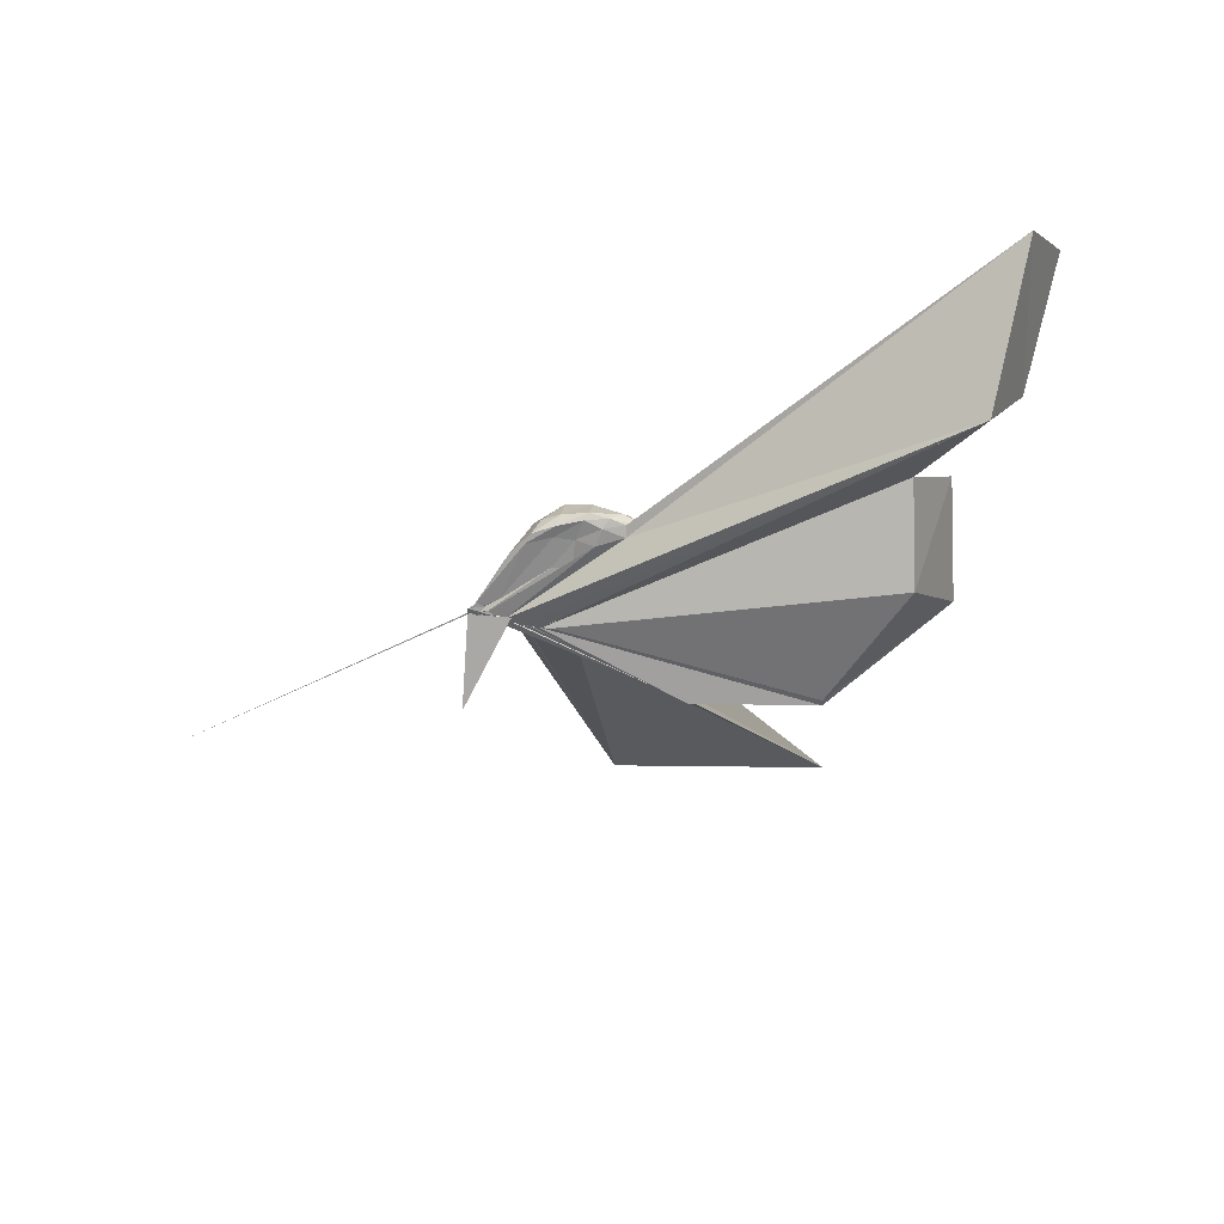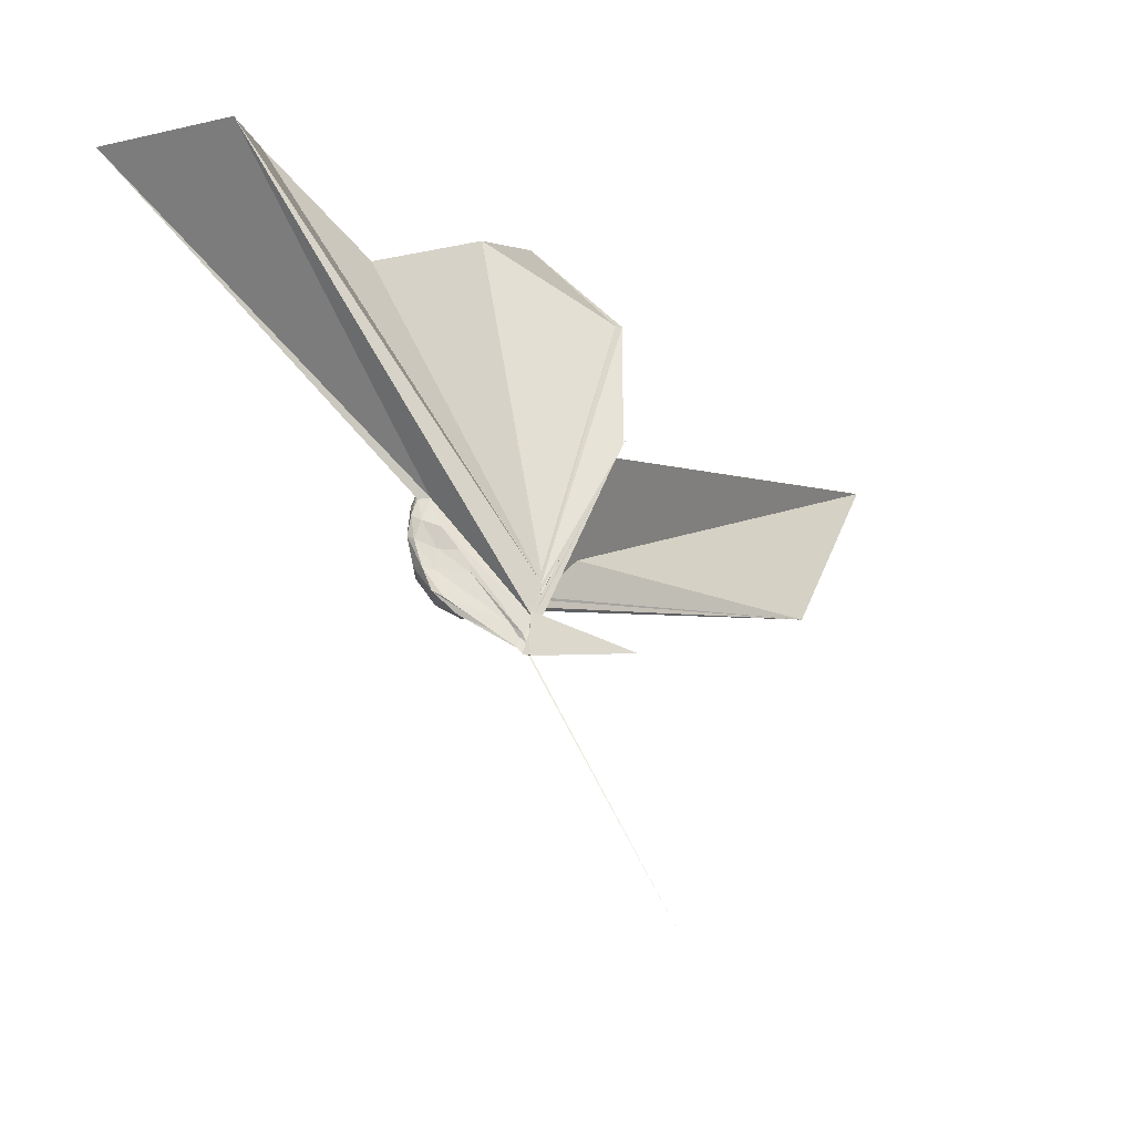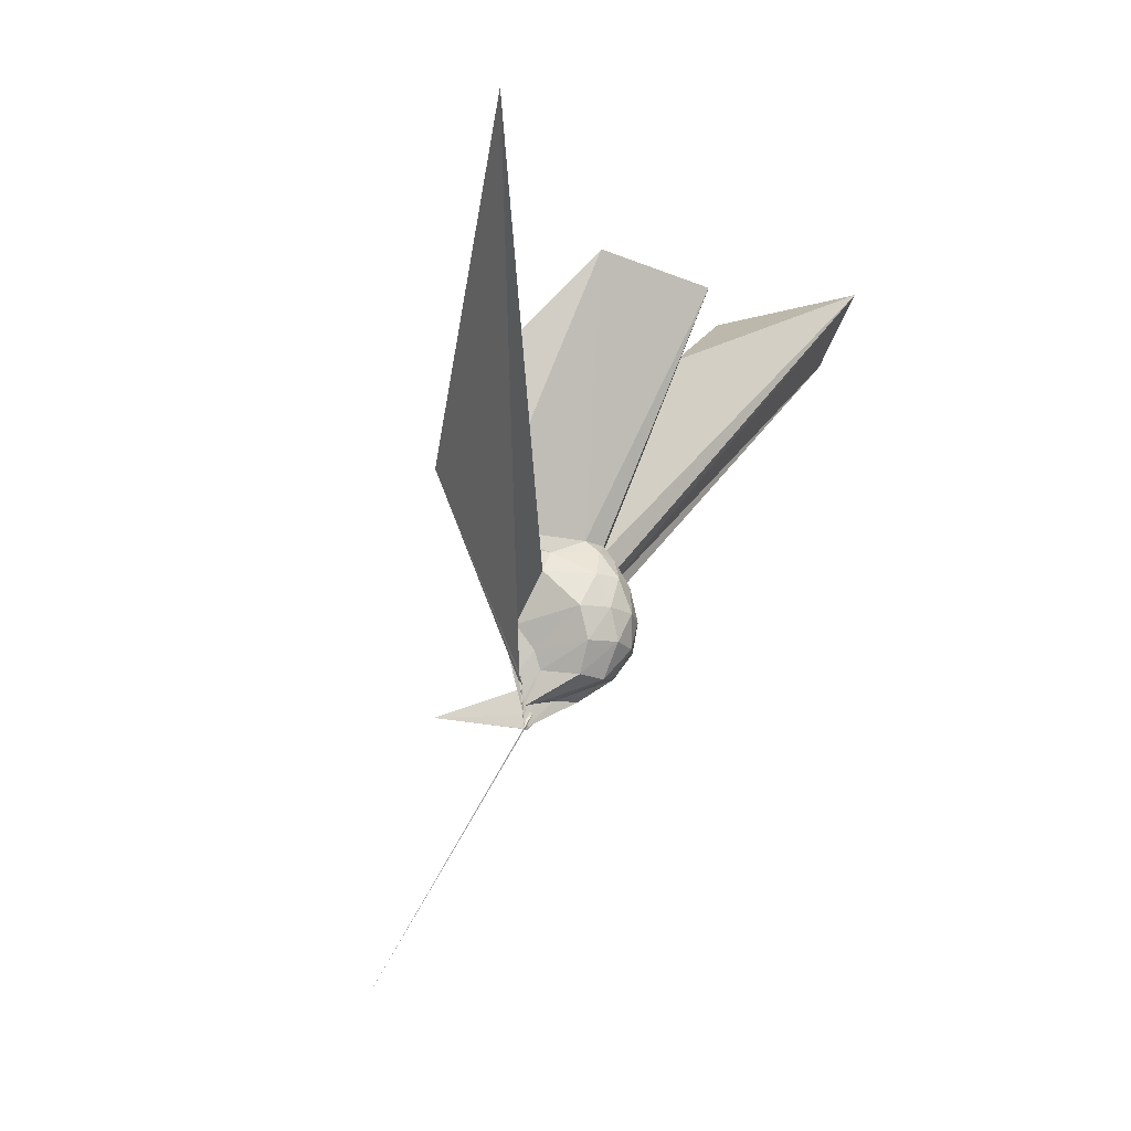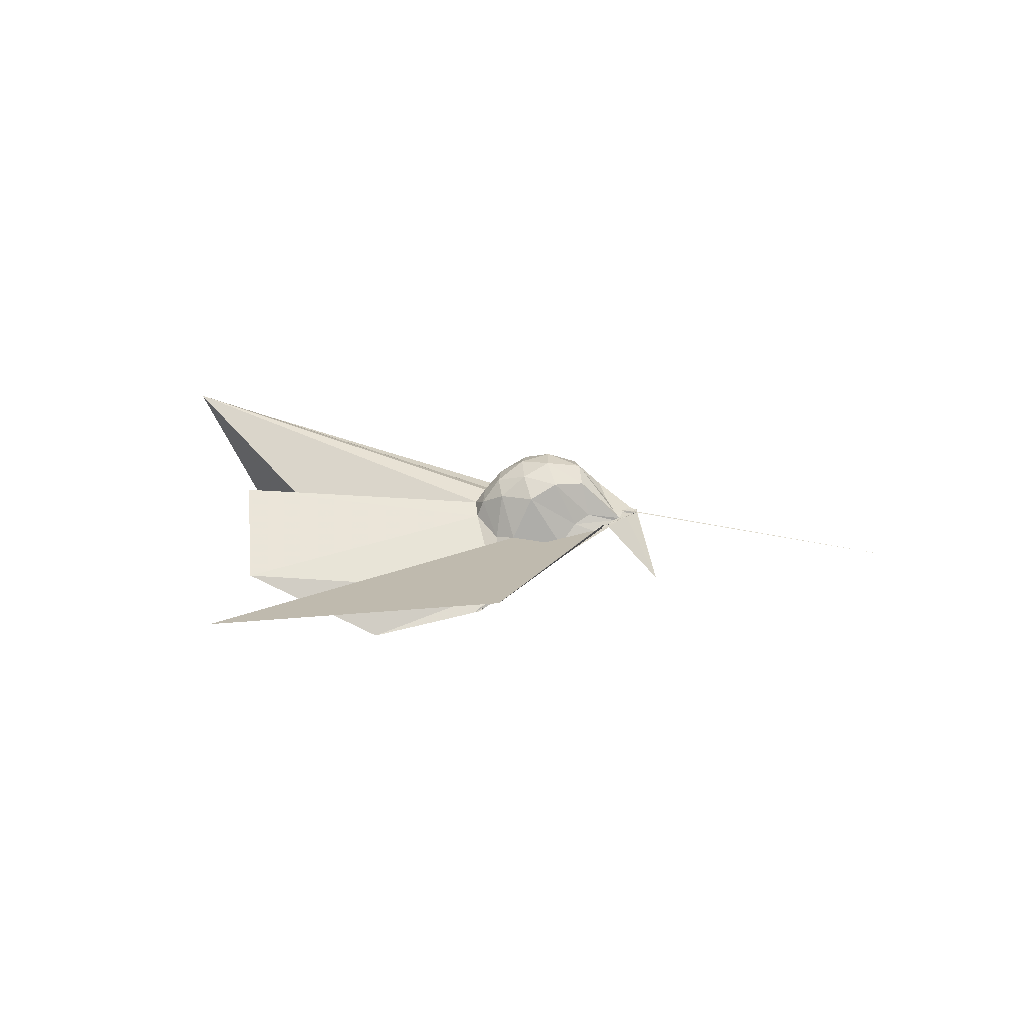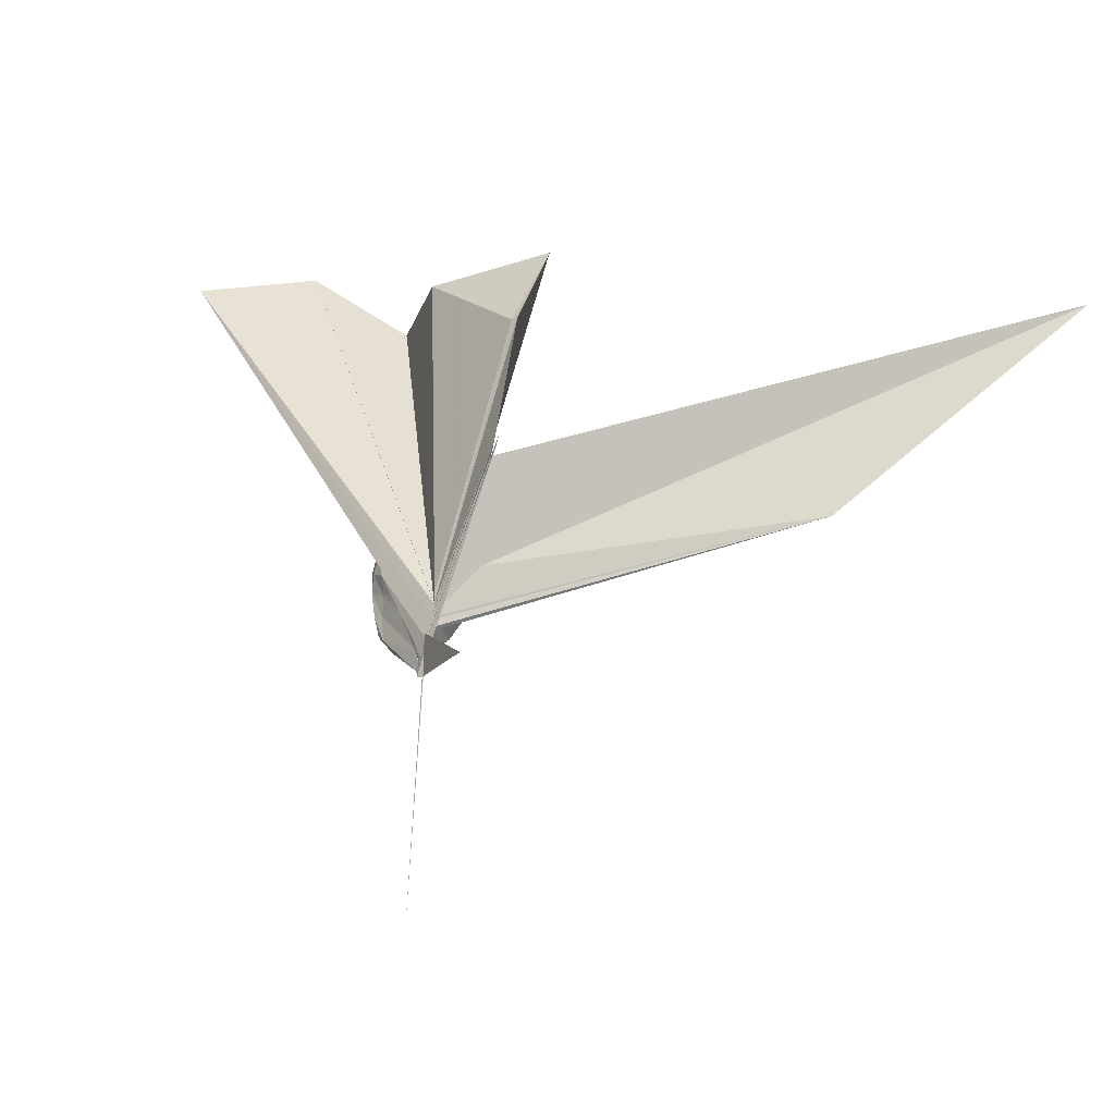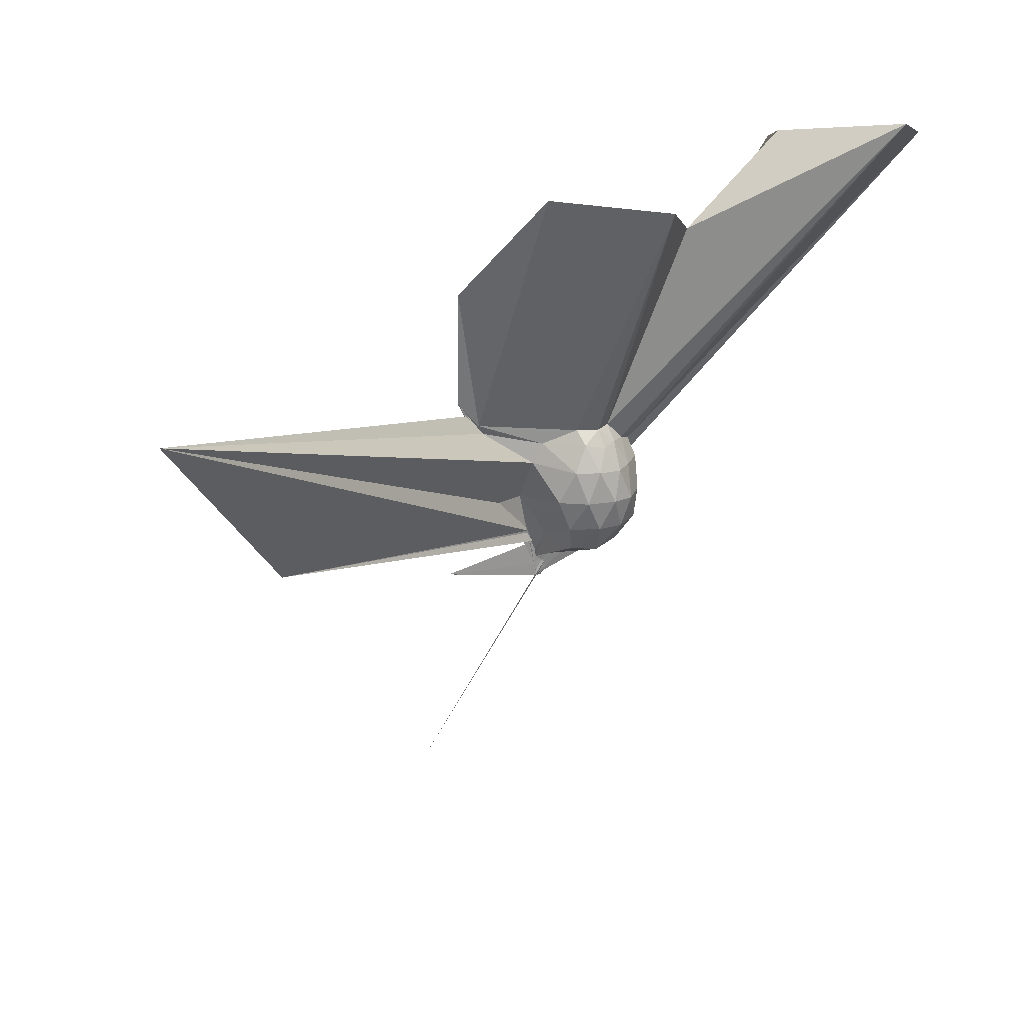
<metadata>
{"format":"obj","ext":"obj","renderer":"f3d","projection":"perspective","resolution":1024,"background":"white","views":[{"elev":45.6,"azim":-83.6,"up":"+Y"},{"elev":-19.2,"azim":-115.4,"up":"+Z"},{"elev":-18.9,"azim":31.5,"up":"+Z"},{"elev":-62.1,"azim":112.0,"up":"+Y"},{"elev":-17.6,"azim":-54.4,"up":"+Z"},{"elev":21.8,"azim":61.3,"up":"+Z"}]}
</metadata>
<code>
v -0.02979 -0.1563 -0.05504
v -0.03095 -0.1249 -0.2824
v 0.1982 -0.01095 0.2005
v 0.1704 0.03806 0.2063
v 0.129 0.08817 0.1991
v 0.09858 0.1304 0.1795
v 0.08404 0.1408 0.1344
v 0.06425 0.1123 0.1344
v -0.03056 -0.1328 -0.1818
v -0.0313 -0.1245 -0.2237
v -0.03212 -0.1225 -0.2631
v -0.03235 -0.1251 -0.2664
v -0.03072 -0.124 -0.2601
v -0.03108 -0.1246 -0.2609
v -0.03057 -0.1245 -0.2503
v -0.04846 -0.3753 0.3156
v -0.04863 -0.377 0.3218
v -0.03052 -0.1561 -0.1021
v -0.04732 -0.3556 0.2855
v -0.03488 -0.3071 0.2246
v 0.07994 -0.1624 0.204
v 0.1837 -0.07034 0.214
v 0.2246 0.02761 0.1297
v 0.1826 0.0825 0.1297
v 0.1211 0.1448 0.1244
v 0.08732 0.1569 0.08964
v 0.06649 0.1364 0.07216
v 0.0455 0.09003 0.05522
v -0.03181 -0.1248 -0.2432
v -0.03098 -0.1212 -0.2601
v -0.03066 -0.1202 -0.2814
v -0.03114 -0.1235 -0.2812
v -0.03221 -0.124 -0.2814
v -0.03207 -0.1246 -0.2703
v -0.03031 -0.1488 -0.1531
v -0.03227 -0.2799 0.1693
v -0.03505 -0.2761 0.1646
v -0.03089 -0.1494 -0.1246
v 0.8841 -1.678 0.7182
v 0.07096 -0.192 0.1441
v 0.1986 -0.1112 0.1359
v 0.2309 -0.04509 0.136
v 0.2262 0.06872 0.03536
v 0.1662 0.1279 0.0355
v 0.09717 0.163 0.03463
v 0.07865 0.1516 0.02257
v 0.06101 0.09364 -0.0002986
v 0.03043 0.02211 -0.002782
v -0.0319 -0.1236 -0.2655
v -0.03309 -0.1237 -0.2813
v -0.03243 -0.1185 -0.2816
v -0.03081 -0.122 -0.2816
v -0.03116 -0.1238 -0.2814
v -0.03186 -0.1222 -0.2814
v -0.02913 -0.1527 -0.1281
v -0.02584 -0.1545 -0.1043
v -0.03066 -0.1513 -0.1507
v 0.3648 -1.154 0.0733
v -0.01997 -0.1855 0.00322
v 0.1687 -0.1525 0.03793
v 0.2273 -0.08312 0.04002
v 0.2465 0.0004851 0.04045
v 0.1888 0.1006 -0.04196
v 0.1093 0.139 -0.04278
v 0.06849 0.1312 -0.05435
v 0.06119 0.09779 -0.05833
v 0.03004 0.0145 -0.06185
v -0.03178 -0.1241 -0.2648
v -0.03061 -0.1234 -0.2815
v -0.03173 -0.1202 -0.2814
v -0.03128 -0.1234 -0.2812
v -0.03052 -0.1237 -0.2814
v -0.03089 -0.1243 -0.2822
v -0.03062 -0.124 -0.2824
v -0.03154 -0.1232 -0.2656
v -0.03098 -0.1245 -0.2418
v -0.03099 -0.1251 -0.1631
v -0.03104 -0.1551 -0.123
v 0.01669 -0.1463 -0.06697
v 0.1737 -0.1173 -0.05487
v 0.2261 -0.04202 -0.04904
v 0.2226 0.03533 -0.05081
v 0.1113 0.1087 -0.0971
v 0.05999 0.1074 -0.1166
v 0.04573 0.08078 -0.1326
v -0.01113 -0.07861 -0.1977
v -0.03108 -0.1046 -0.2257
v -0.03184 -0.1223 -0.2692
v -0.03164 -0.1223 -0.2814
v -0.03147 -0.1215 -0.2818
v -0.03256 -0.1224 -0.2815
v -0.0319 -0.1241 -0.282
v -0.03148 -0.1235 -0.2822
v -0.03198 -0.125 -0.2813
v -0.03139 -0.1238 -0.2814
v -0.1735 -0.3572 -0.2852
v -0.0316 -0.1244 -0.263
v -0.03137 -0.1252 -0.1975
v 0.02258 -0.1242 -0.1213
v 0.1277 -0.08585 -0.1384
v 0.1633 -0.01683 -0.1426
v 0.1493 0.06059 -0.1214
v 0.1637 -0.01359 0.2505
v 0.1292 0.03805 0.2493
v 0.6358 0.7161 1.204
v 0.3919 0.956 1.106
v -0.06135 0.7225 1.029
v -0.03082 -0.1526 -0.1342
v -0.03081 -0.1244 -0.2258
v -0.03183 -0.127 -0.1941
v -0.03067 -0.1251 -0.2019
v -0.03058 -0.1283 -0.1912
v -0.05423 -0.3856 0.3346
v -0.03076 -0.1559 -0.08819
v -0.06095 -0.3771 0.3212
v -0.03442 -0.3209 0.2519
v 0.1416 -0.07749 0.2523
v 0.4923 0.03142 0.9925
v 0.2813 0.2093 0.878
v 0.2467 0.5427 1.127
v -0.03064 -0.156 -0.08582
v -0.03159 -0.1516 -0.1385
v -0.03046 -0.1509 -0.1411
v -0.03016 -0.1552 -0.1326
v -0.03017 -0.156 -0.0851
v -0.0003069 -0.4062 0.6871
v 0.3201 -0.2825 1.03
v 0.09377 -0.03404 0.9072
v -0.03068 -0.1561 -0.08391
v -0.03066 -0.156 -0.08744
v -0.03018 -0.1562 -0.08764
v 0.0002597 -0.3866 0.6875
v 0.04255 0.04441 -0.1749
v -0.01057 -0.06583 -0.2347
v -0.03177 -0.1177 -0.2814
v -0.03127 -0.1241 -0.2818
v -0.03215 -0.1248 -0.2814
v -0.03116 -0.1216 -0.2813
v -0.03228 -0.1245 -0.2814
v -0.03229 -0.1242 -0.2812
v -0.03167 -0.1218 -0.2827
v -0.03152 -0.1244 -0.2814
v -0.03099 -0.1228 -0.2824
v -0.0317 -0.1248 -0.2785
v -0.03117 -0.1231 -0.2166
v -0.01657 -0.09869 -0.2064
v 0.01169 -0.03849 -0.1885
v -0.03151 -0.1187 -0.2788
v -0.03133 -0.1248 -0.2818
v -0.03106 -0.1246 -0.2815
v -0.03223 -0.1249 -0.2825
v -0.03101 -0.12 -0.2818
v -0.3846 -0.362 -1.05
v -0.03096 -0.1242 -0.2814
v -0.03118 -0.122 -0.2813
v -0.03148 -0.1031 -0.2814
v -0.03118 -0.1063 -0.2817
v -0.03212 -0.1245 -0.2836
v -0.03235 -0.125 -0.2825
v -0.0313 -0.1242 -0.2819
v -0.03195 -0.1246 -0.2836
v -0.0314 -0.1246 -0.2823
f 3 23 4
f 4 23 24
f 4 24 5
f 5 24 25
f 5 25 6
f 6 25 26
f 6 26 7
f 7 26 27
f 7 27 8
f 8 27 28
f 8 28 9
f 9 28 29
f 9 29 10
f 10 29 30
f 10 30 11
f 11 30 31
f 11 31 12
f 12 31 32
f 12 32 13
f 13 32 33
f 13 33 14
f 14 33 34
f 14 34 15
f 15 34 35
f 15 35 16
f 16 35 36
f 16 36 17
f 17 36 37
f 17 37 18
f 18 37 38
f 18 38 19
f 19 38 39
f 19 39 20
f 20 39 40
f 20 40 21
f 21 40 41
f 21 41 22
f 22 41 42
f 22 42 3
f 3 42 23
f 23 43 24
f 24 43 44
f 24 44 25
f 25 44 45
f 25 45 26
f 26 45 46
f 26 46 27
f 27 46 47
f 27 47 28
f 28 47 48
f 28 48 29
f 29 48 49
f 29 49 30
f 30 49 50
f 30 50 31
f 31 50 51
f 31 51 32
f 32 51 52
f 32 52 33
f 33 52 53
f 33 53 34
f 34 53 54
f 34 54 35
f 35 54 55
f 35 55 36
f 36 55 56
f 36 56 37
f 37 56 57
f 37 57 38
f 38 57 58
f 38 58 39
f 39 58 59
f 39 59 40
f 40 59 60
f 40 60 41
f 41 60 61
f 41 61 42
f 42 61 62
f 42 62 23
f 23 62 43
f 43 63 44
f 44 63 64
f 44 64 45
f 45 64 65
f 45 65 46
f 46 65 66
f 46 66 47
f 47 66 67
f 47 67 48
f 48 67 68
f 48 68 49
f 49 68 69
f 49 69 50
f 50 69 70
f 50 70 51
f 51 70 71
f 51 71 52
f 52 71 72
f 52 72 53
f 53 72 73
f 53 73 54
f 54 73 74
f 54 74 55
f 55 74 75
f 55 75 56
f 56 75 76
f 56 76 57
f 57 76 77
f 57 77 58
f 58 77 78
f 58 78 59
f 59 78 79
f 59 79 60
f 60 79 80
f 60 80 61
f 61 80 81
f 61 81 62
f 62 81 82
f 62 82 43
f 43 82 63
f 63 83 64
f 64 83 84
f 64 84 65
f 65 84 85
f 65 85 66
f 66 85 86
f 66 86 67
f 67 86 87
f 67 87 68
f 68 87 88
f 68 88 69
f 69 88 89
f 69 89 70
f 70 89 90
f 70 90 71
f 71 90 91
f 71 91 72
f 72 91 92
f 72 92 73
f 73 92 93
f 73 93 74
f 74 93 94
f 74 94 75
f 75 94 95
f 75 95 76
f 76 95 96
f 76 96 77
f 77 96 97
f 77 97 78
f 78 97 98
f 78 98 79
f 79 98 99
f 79 99 80
f 80 99 100
f 80 100 81
f 81 100 101
f 81 101 82
f 82 101 102
f 82 102 63
f 63 102 83
f 103 104 118
f 104 119 118
f 104 105 119
f 105 120 119
f 105 106 120
f 106 107 120
f 107 121 120
f 107 108 121
f 108 122 121
f 108 109 122
f 109 110 122
f 110 123 122
f 110 111 123
f 111 124 123
f 111 112 124
f 112 113 124
f 113 125 124
f 113 114 125
f 114 126 125
f 114 115 126
f 115 116 126
f 116 127 126
f 116 117 127
f 117 118 127
f 117 103 118
f 118 119 128
f 119 129 128
f 119 120 129
f 120 121 129
f 121 130 129
f 121 122 130
f 122 123 130
f 123 131 130
f 123 124 131
f 124 125 131
f 125 132 131
f 125 126 132
f 126 127 132
f 127 128 132
f 127 118 128
f 133 148 134
f 134 148 149
f 134 149 135
f 135 149 150
f 135 150 136
f 136 150 137
f 137 150 151
f 137 151 138
f 138 151 152
f 138 152 139
f 139 152 140
f 140 152 153
f 140 153 141
f 141 153 154
f 141 154 142
f 142 154 143
f 143 154 155
f 143 155 144
f 144 155 156
f 144 156 145
f 145 156 146
f 146 156 157
f 146 157 147
f 147 157 148
f 147 148 133
f 148 158 149
f 149 158 159
f 149 159 150
f 150 159 151
f 151 159 160
f 151 160 152
f 152 160 153
f 153 160 161
f 153 161 154
f 154 161 155
f 155 161 162
f 155 162 156
f 156 162 157
f 157 162 158
f 157 158 148
f 3 4 103
f 103 4 104
f 4 5 104
f 104 5 105
f 5 6 105
f 105 6 106
f 6 7 106
f 7 8 106
f 106 8 107
f 8 9 107
f 107 9 108
f 9 10 108
f 108 10 109
f 10 11 109
f 11 12 109
f 109 12 110
f 12 13 110
f 110 13 111
f 13 14 111
f 111 14 112
f 14 15 112
f 15 16 112
f 112 16 113
f 16 17 113
f 113 17 114
f 17 18 114
f 114 18 115
f 18 19 115
f 19 20 115
f 115 20 116
f 20 21 116
f 116 21 117
f 21 22 117
f 117 22 103
f 22 3 103
f 83 133 84
f 84 133 134
f 84 134 85
f 85 134 135
f 85 135 86
f 86 135 136
f 86 136 87
f 87 136 88
f 88 136 137
f 88 137 89
f 89 137 138
f 89 138 90
f 90 138 139
f 90 139 91
f 91 139 92
f 92 139 140
f 92 140 93
f 93 140 141
f 93 141 94
f 94 141 142
f 94 142 95
f 95 142 96
f 96 142 143
f 96 143 97
f 97 143 144
f 97 144 98
f 98 144 145
f 98 145 99
f 99 145 100
f 100 145 146
f 100 146 101
f 101 146 147
f 101 147 102
f 102 147 133
f 102 133 83
f 128 129 1
f 129 130 1
f 130 131 1
f 131 132 1
f 132 128 1
f 159 158 2
f 160 159 2
f 161 160 2
f 162 161 2
f 158 162 2

</code>
